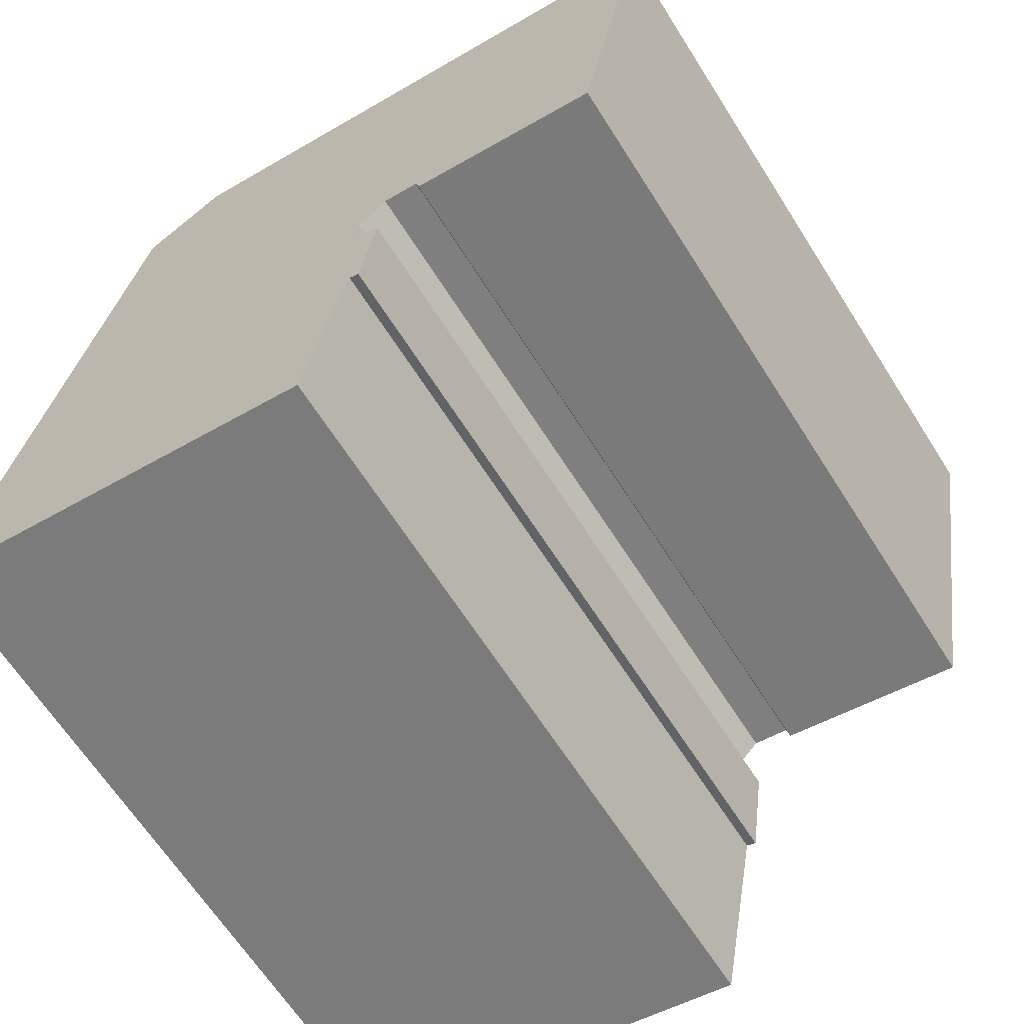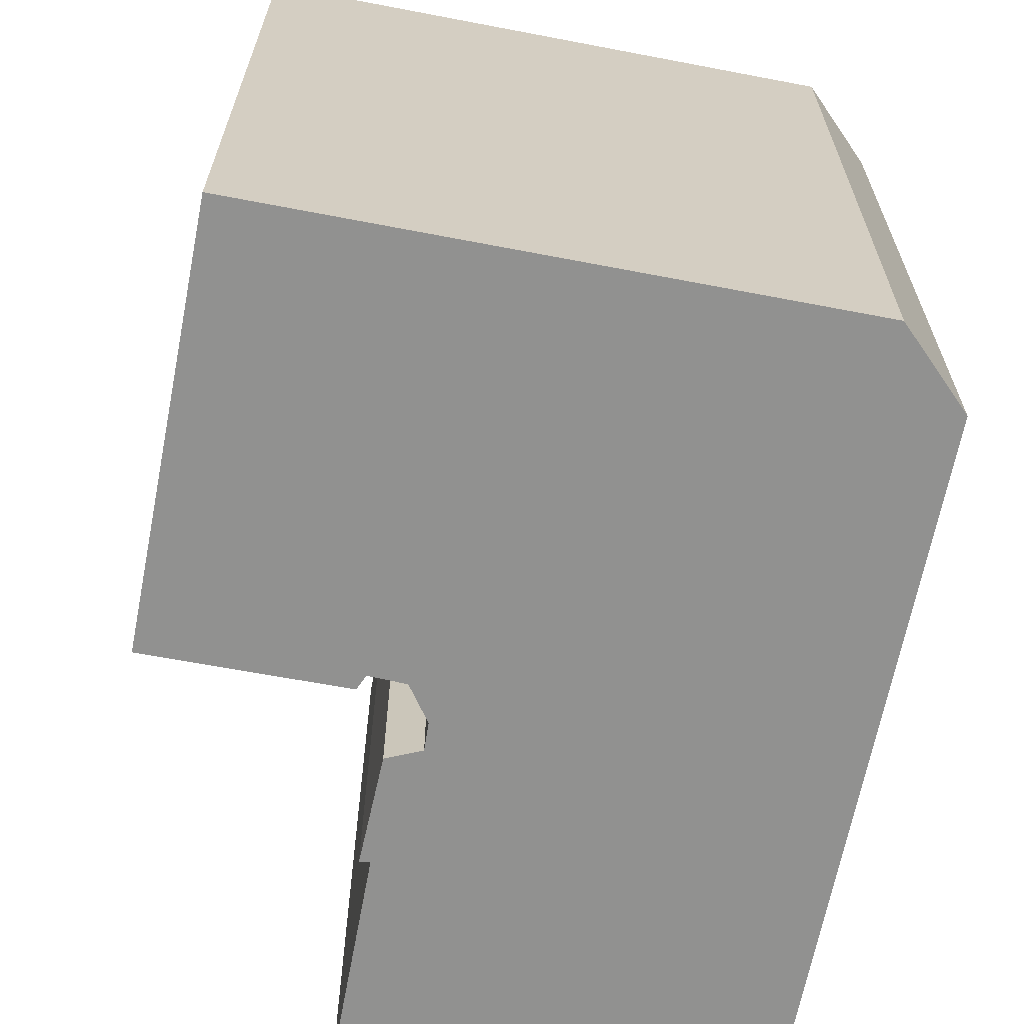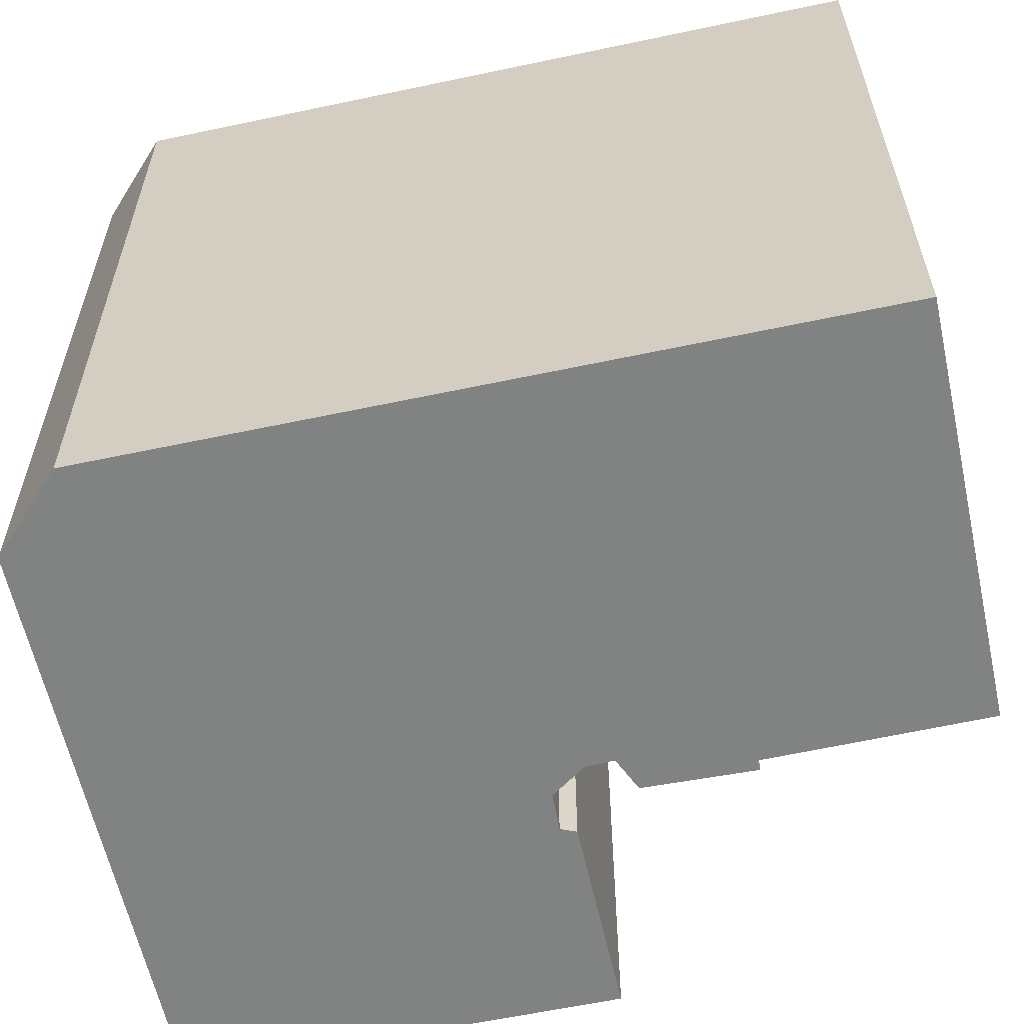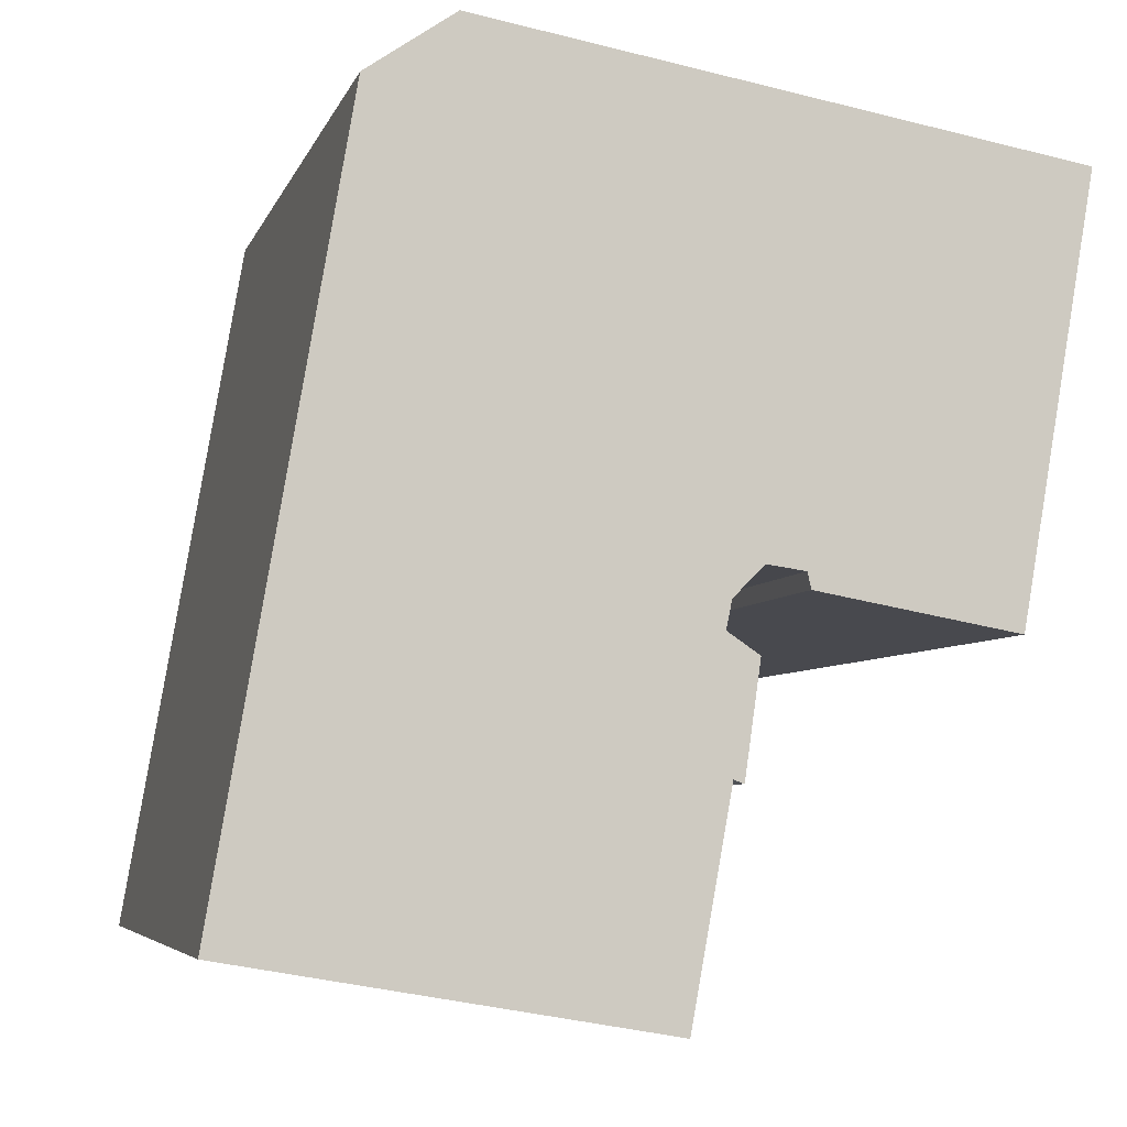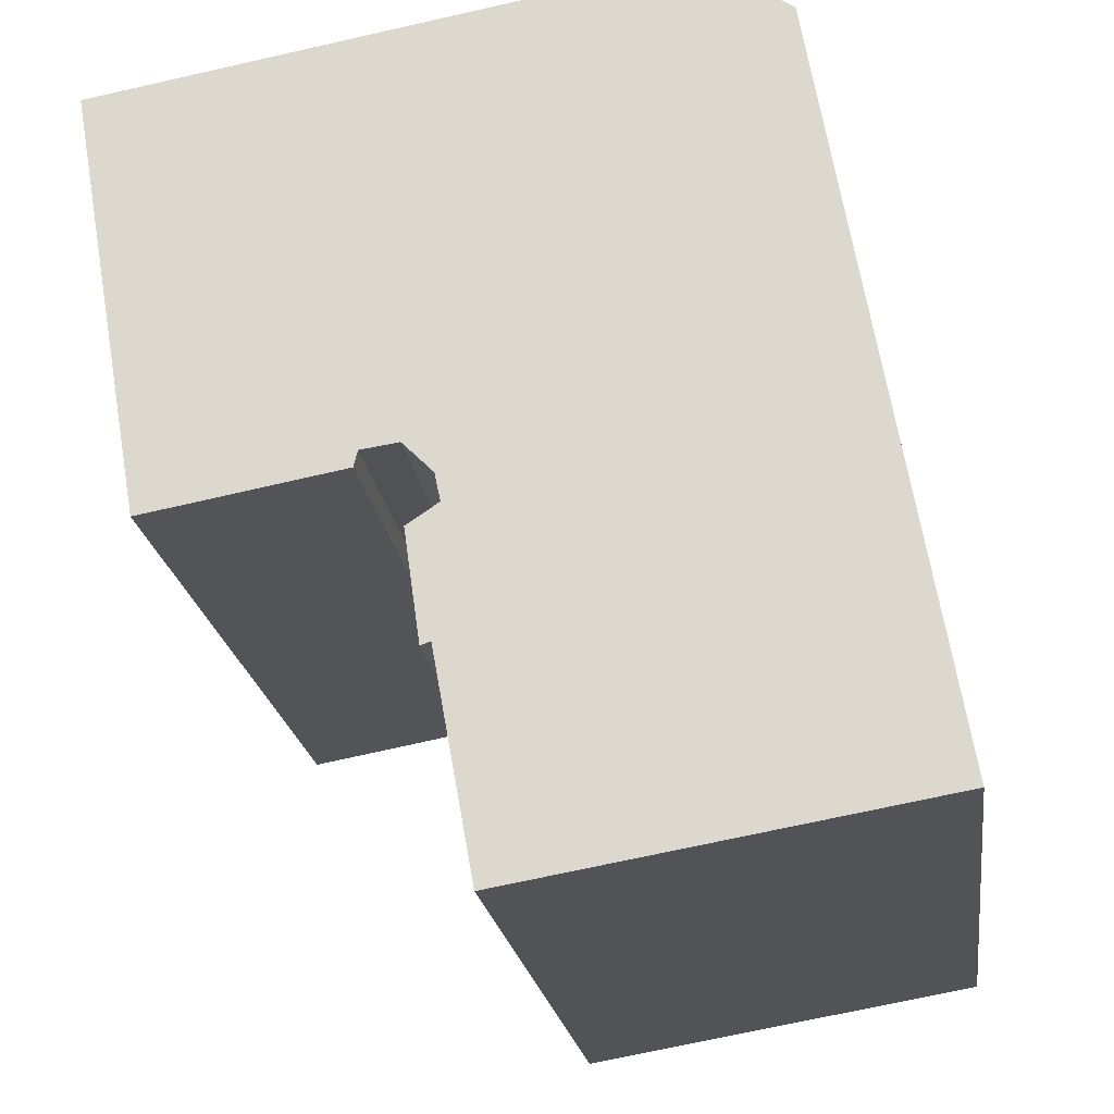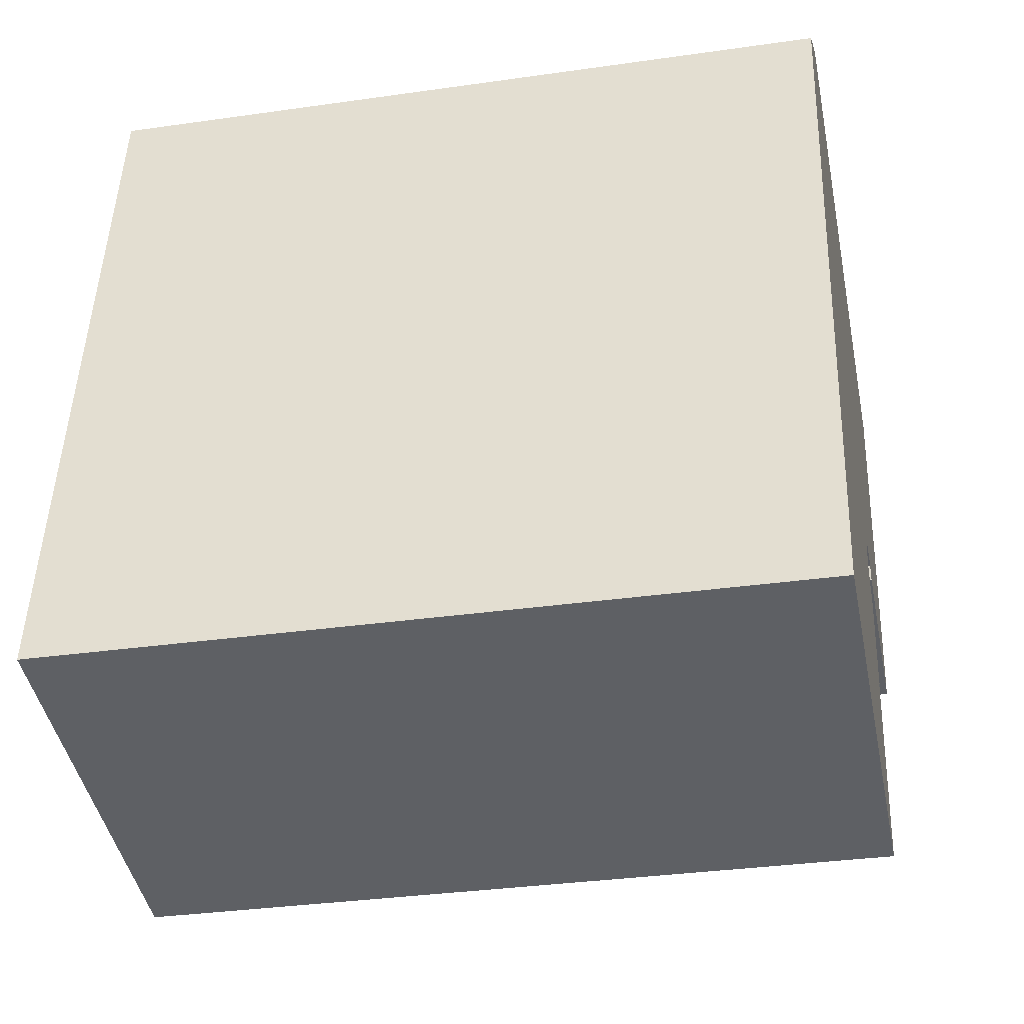
<metadata>
{"format":"obj","ext":"obj","renderer":"f3d","projection":"perspective","resolution":1024,"background":"white","views":[{"elev":-65.0,"azim":-147.6,"up":"+Z"},{"elev":-66.0,"azim":-20.8,"up":"+Y"},{"elev":-60.6,"azim":92.5,"up":"+Y"},{"elev":-5.4,"azim":166.0,"up":"+Z"},{"elev":-21.3,"azim":7.8,"up":"+Z"},{"elev":-33.0,"azim":101.2,"up":"+Z"}]}
</metadata>
<code>
v  0 0 0
v  8.289 6.897e-16 -11.26
v  9.43 6.798e-16 -11.1
v  2.203 7.851e-16 -12.82
v  8.174 7.195e-16 -11.75
v  10.04 1.03e-15 -16.82
v  10.34 1.023e-15 -16.7
v  9.569 8.262e-16 -13.49
v  20.21 -7.889e-17 1.288
v  17.62 -1.883e-16 3.075
v  24.06 1.294e-15 -21.13
v  10.34 7.359e-16 -12.02
v  10.52 7.871e-16 -12.85
v  11.78 1.423e-15 -23.24
v  11.53 1.426e-15 -23.28
v  2.203 22.7 -12.82
v  8.289 22.7 -11.26
v  8.175 22.7 -11.75
v  0.0004829 22.7 -0.000718
v  17.62 22.7 3.074
v  20.21 22.7 1.288
v  9.43 22.7 -11.1
v  24.06 22.7 -21.13
v  10.35 22.7 -12.02
v  10.52 22.7 -12.86
v  9.57 22.7 -13.49
v  10.34 22.7 -16.71
v  10.04 22.7 -16.82
v  11.78 22.7 -23.24
v  11.53 22.7 -23.28
g defaultobject
f 1 2 3
f 2 1 4
f 2 4 5
f 6 7 8
f 1 9 10
f 9 1 11
f 11 1 3
f 11 3 12
f 11 12 13
f 11 13 8
f 11 8 7
f 11 7 14
f 14 7 15
f 16 17 18
f 19 20 16
f 21 16 20
f 17 16 21
f 22 17 21
f 23 22 21
f 24 22 23
f 25 24 23
f 26 25 23
f 27 26 23
f 28 26 27
f 29 27 23
f 30 27 29
f 30 14 15
f 14 30 29
f 27 15 7
f 15 27 30
f 28 7 6
f 7 28 27
f 26 6 8
f 6 26 28
f 13 26 8
f 26 13 25
f 24 13 12
f 13 24 25
f 22 12 3
f 12 22 24
f 17 3 2
f 3 17 22
f 5 17 2
f 17 5 18
f 16 5 4
f 5 16 18
f 19 4 1
f 4 19 16
f 10 19 1
f 19 10 20
f 9 20 10
f 20 9 21
f 11 21 9
f 21 11 23
f 29 11 14
f 11 29 23

</code>
